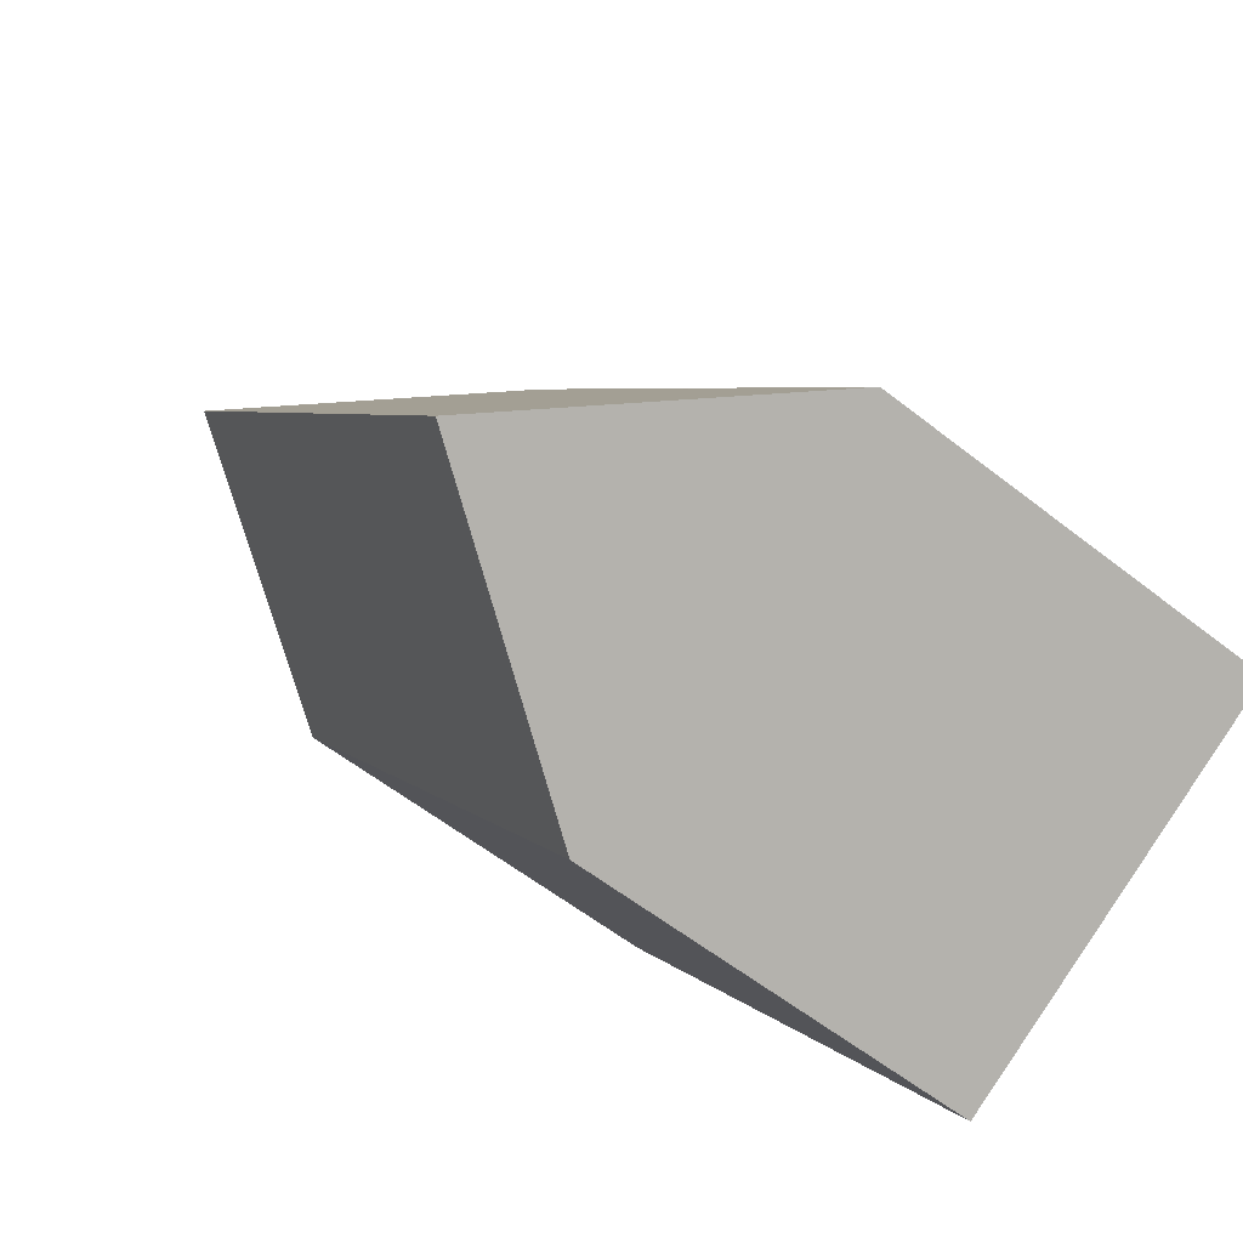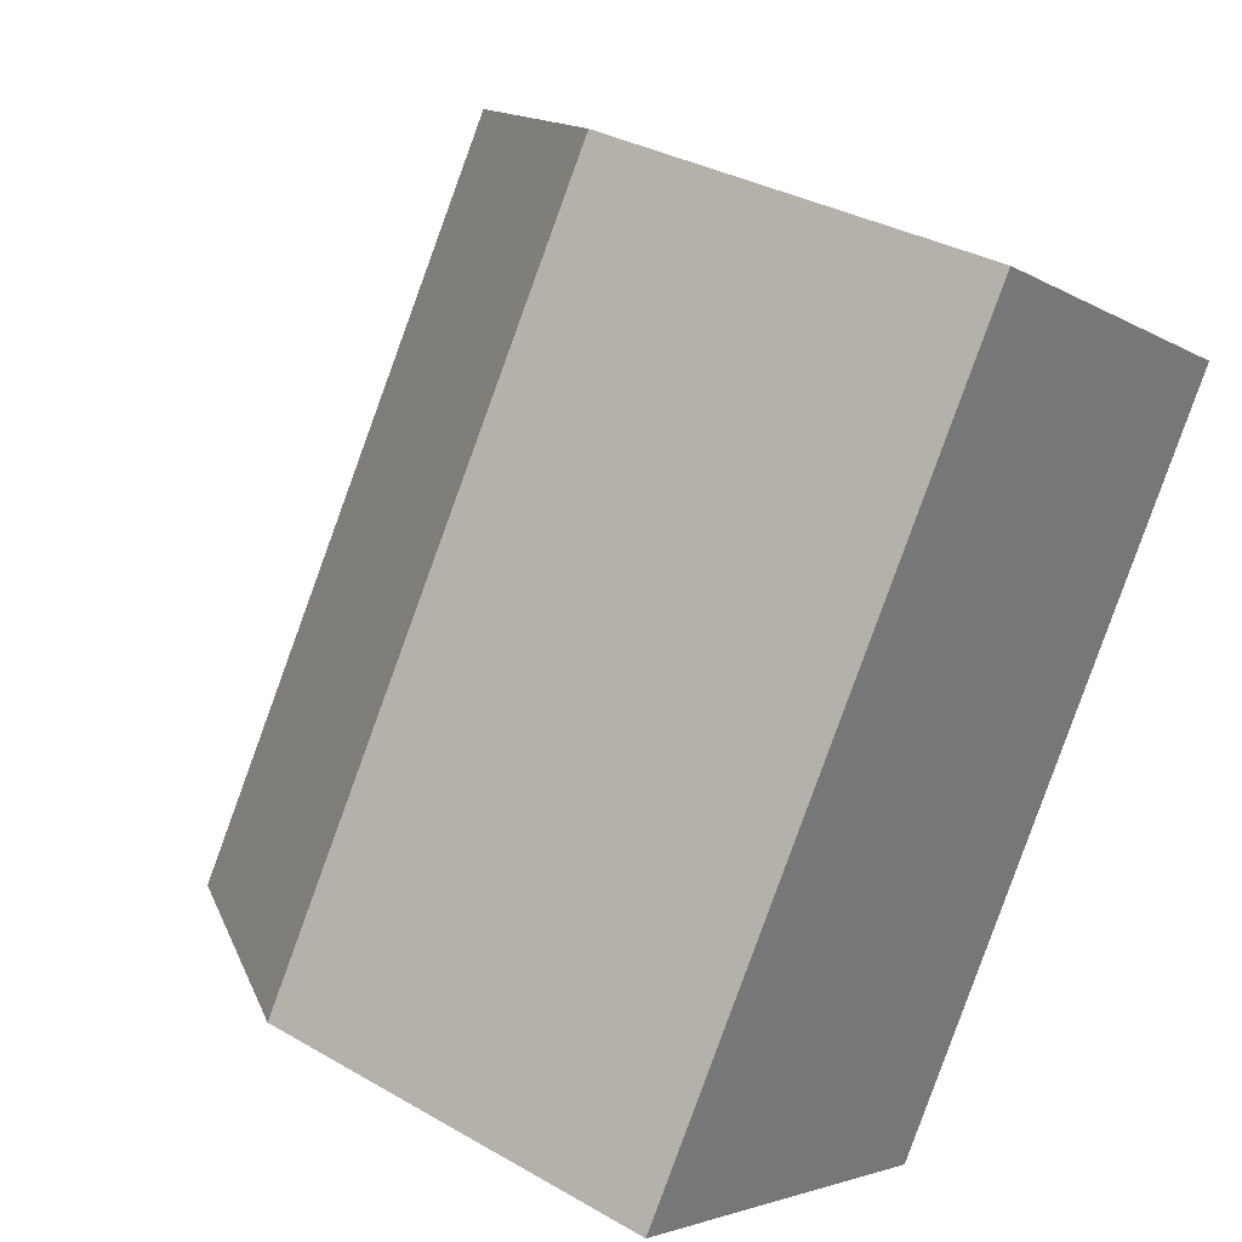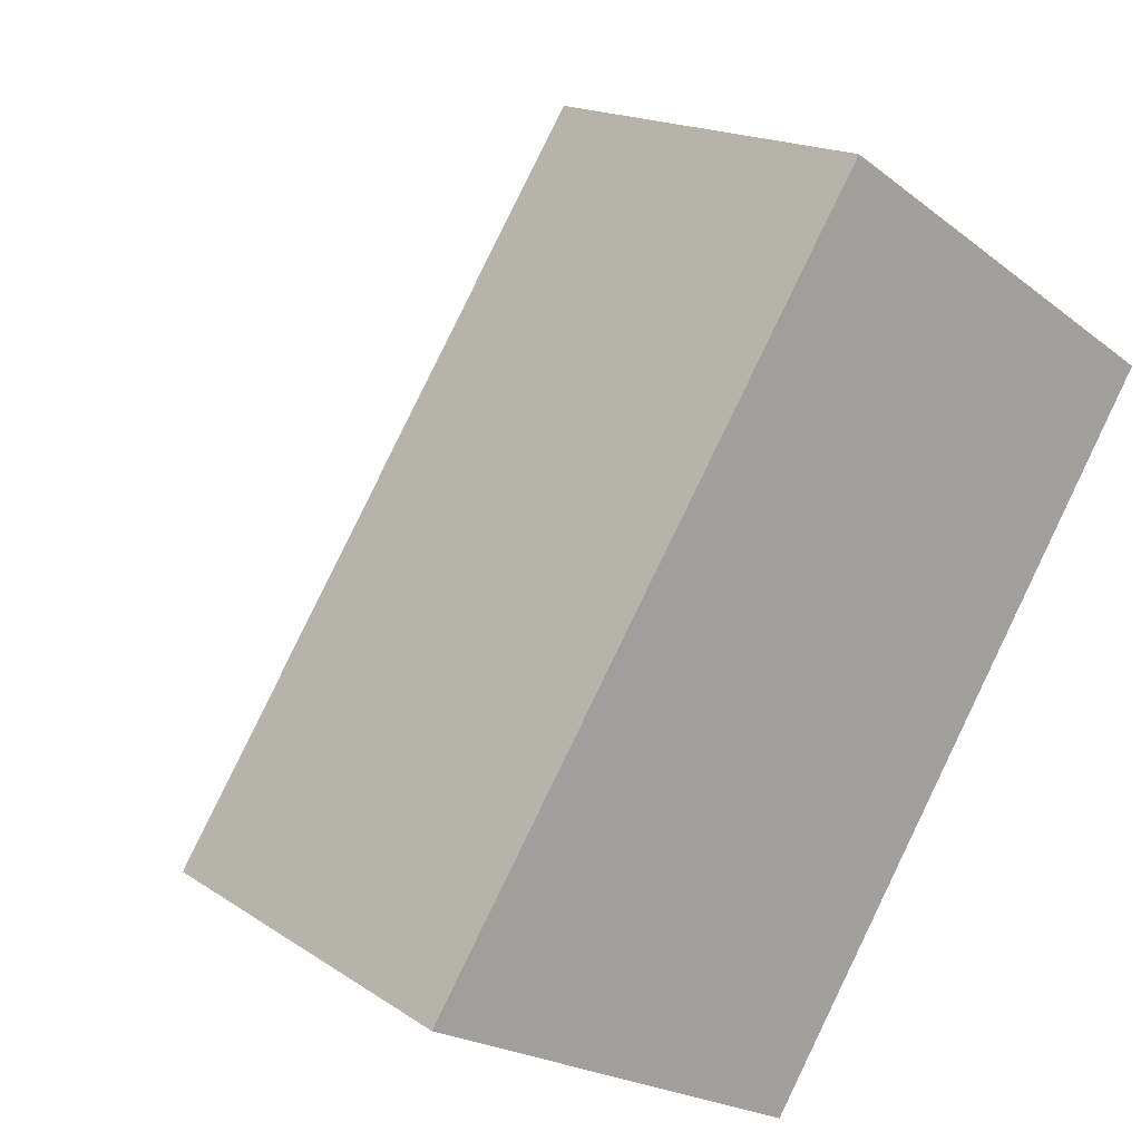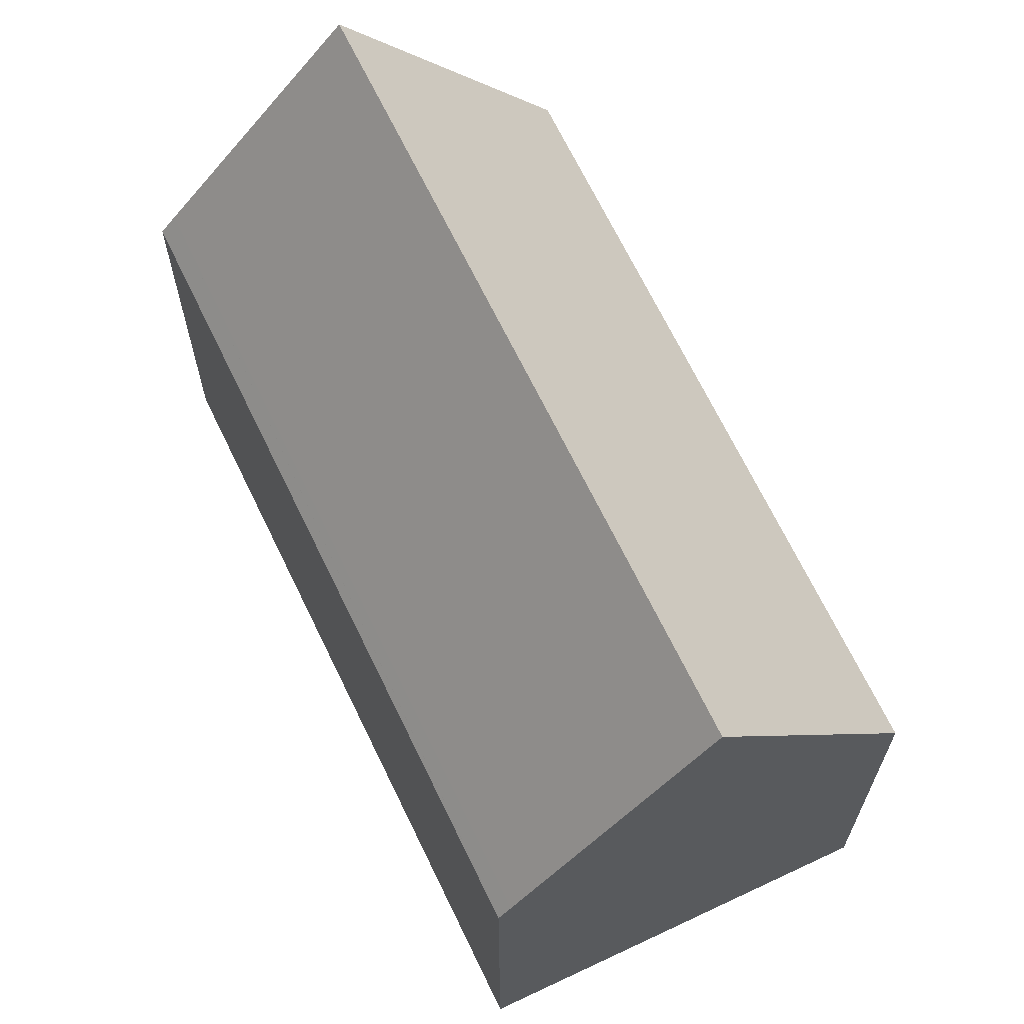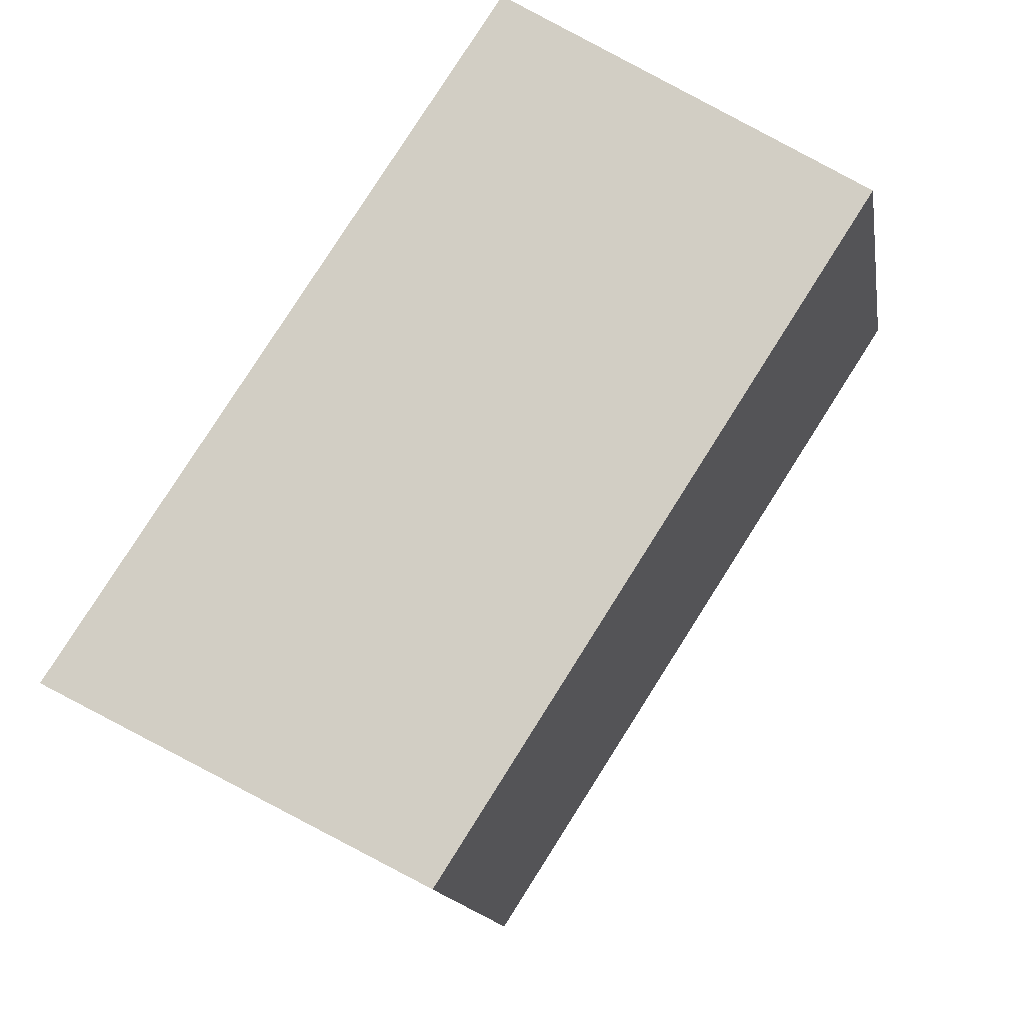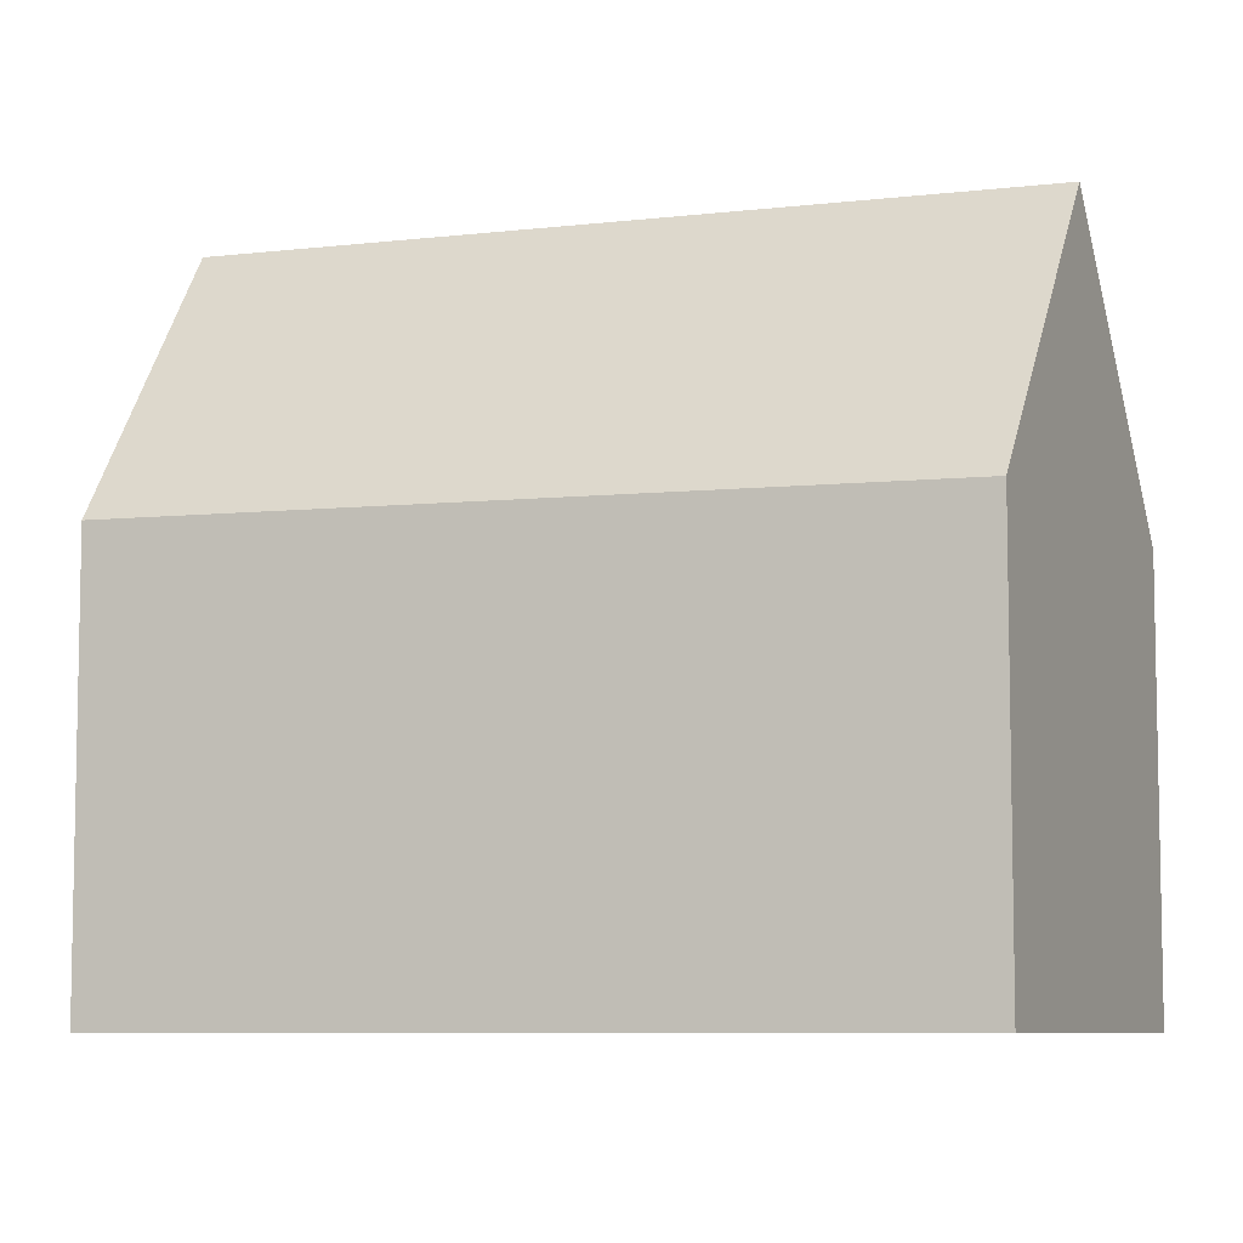
<metadata>
{"format":"obj","ext":"obj","renderer":"f3d","projection":"perspective","resolution":1024,"background":"white","views":[{"elev":-58.7,"azim":-129.0,"up":"+Z"},{"elev":32.8,"azim":-51.3,"up":"+Z"},{"elev":16.6,"azim":-36.8,"up":"+Z"},{"elev":67.5,"azim":7.4,"up":"+Y"},{"elev":-14.3,"azim":8.9,"up":"+Z"},{"elev":-7.5,"azim":141.8,"up":"+Y"}]}
</metadata>
<code>
v  9.359 10.09 -4.92
v  15.3 16.96 13.84
v  19.64 10.29 11.06
v  4.64 16.96 -2.439
v  10.79 10.2 16.48
v  0.341 10.7 -0.179
v  0 10.2 6.248e-16
v  10.91 10.2 16.66
v  11.18 10.62 16.49
v  12.94 13.33 15.35
v  10.91 -1.02e-15 16.66
v  19.64 -6.77e-16 11.06
v  11.18 -1.009e-15 16.49
v  15.3 -8.475e-16 13.84
v  12.94 -9.402e-16 15.35
v  9.359 3.013e-16 -4.92
v  4.64 1.493e-16 -2.439
v  0.341 1.096e-17 -0.179
v  0 0 0
v  10.79 -1.009e-15 16.48
g defaultobject
f 1 2 3
f 2 1 4
f 5 6 7
f 6 5 8
f 6 8 9
f 6 9 4
f 4 9 10
f 4 10 2
f 10 3 2
f 3 10 9
f 3 9 8
f 3 8 11
f 3 11 12
f 12 11 13
f 12 13 14
f 14 13 15
f 12 1 3
f 1 12 16
f 1 6 4
f 6 1 16
f 6 16 7
f 7 16 17
f 7 17 18
f 7 18 19
f 19 5 7
f 5 19 20
f 5 20 8
f 8 20 11
f 14 16 12
f 16 14 17
f 17 14 15
f 17 15 18
f 18 15 13
f 18 13 11
f 18 11 20
f 18 20 19

</code>
